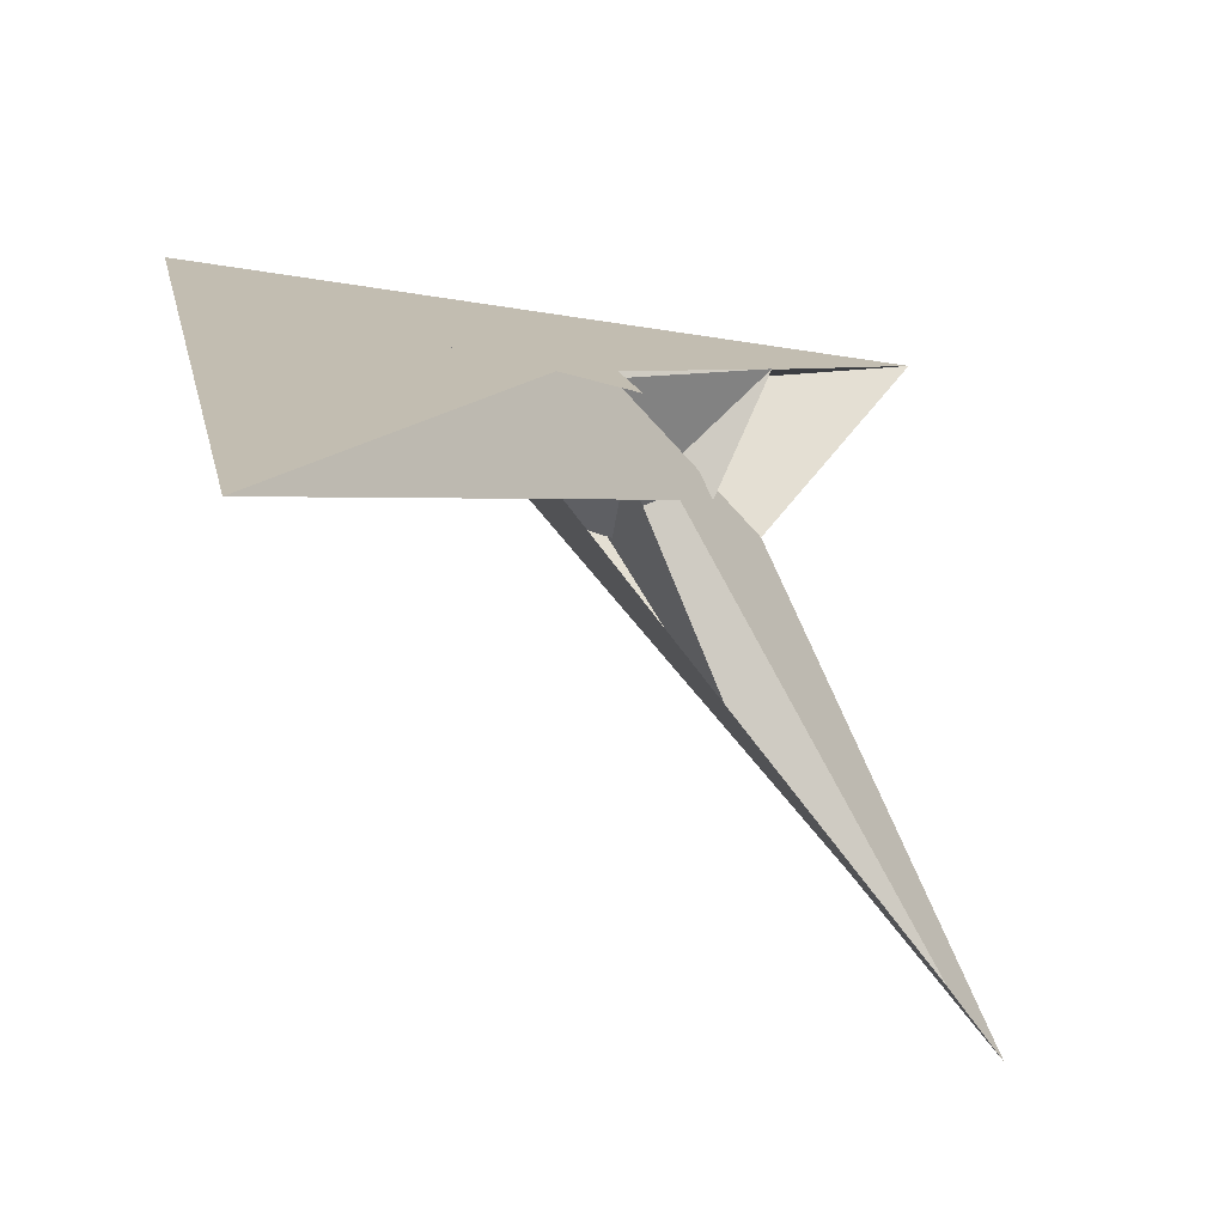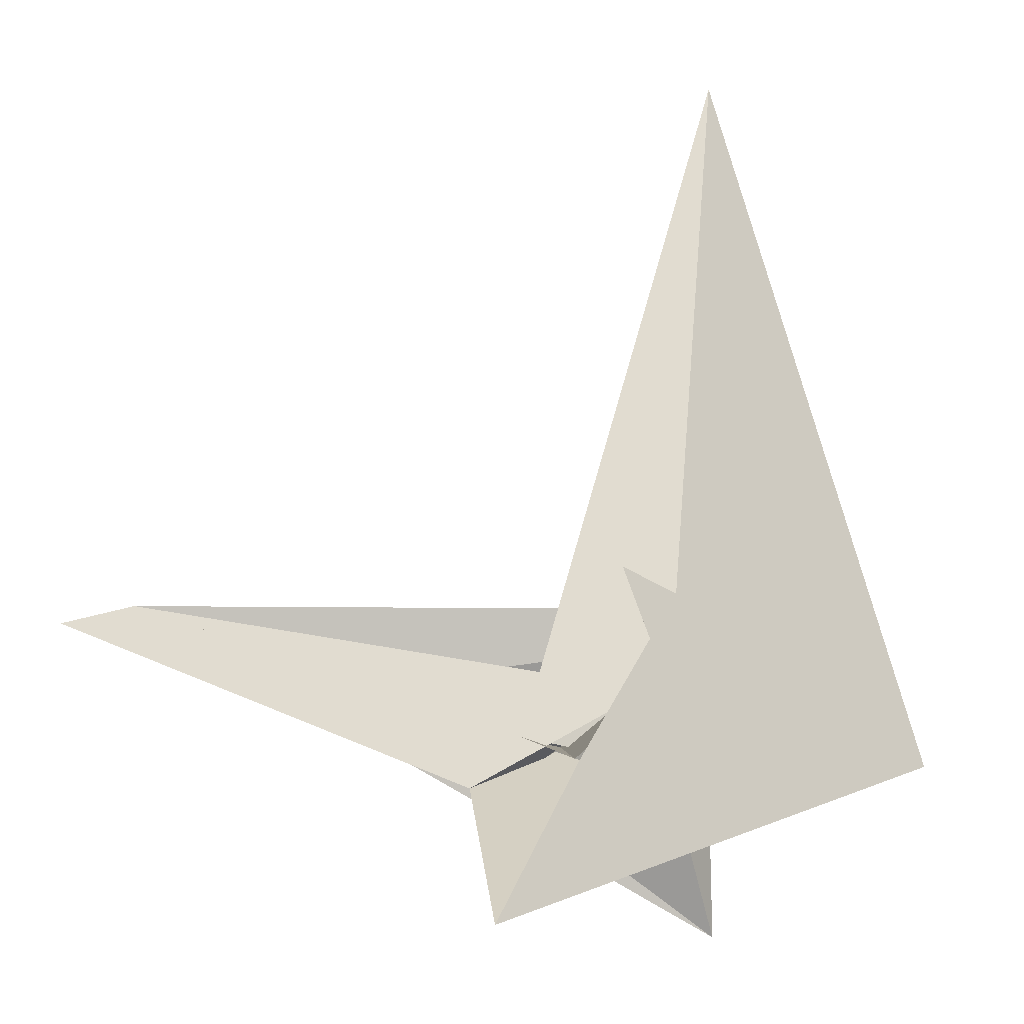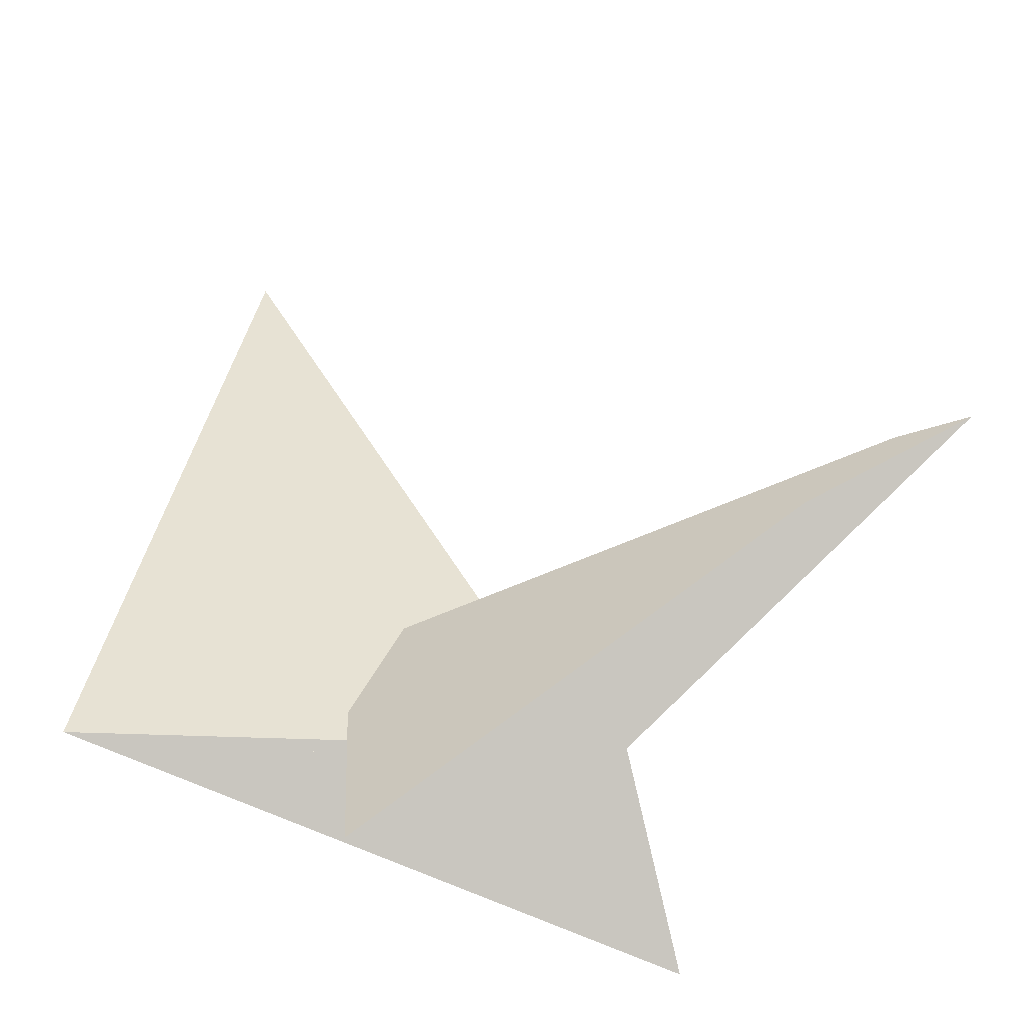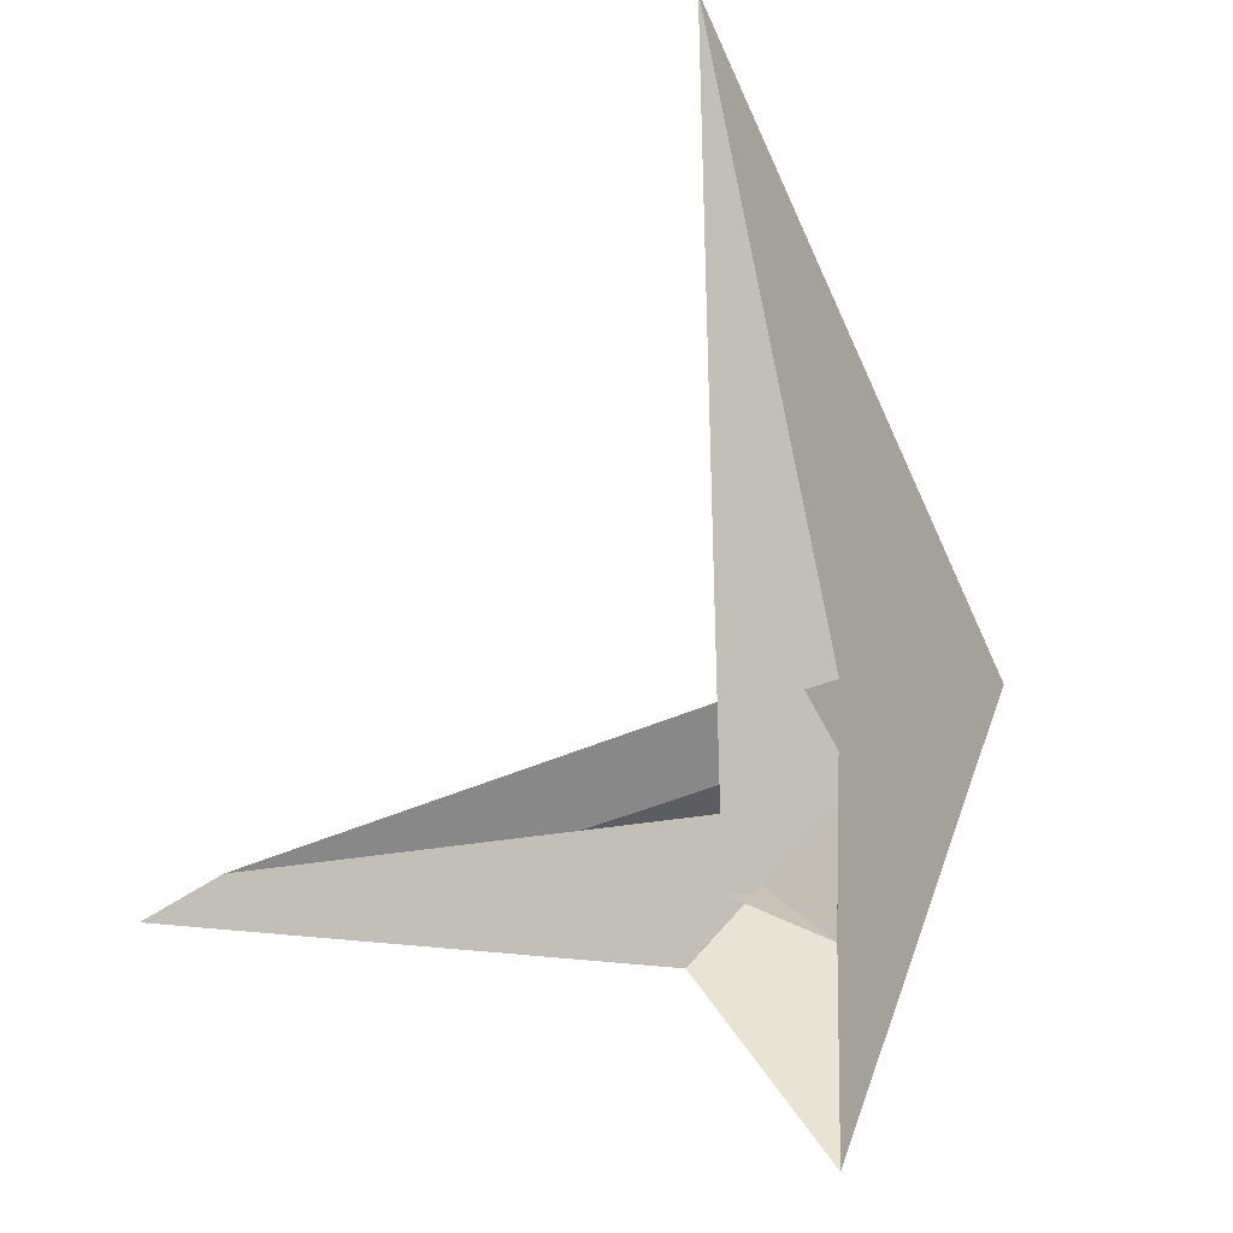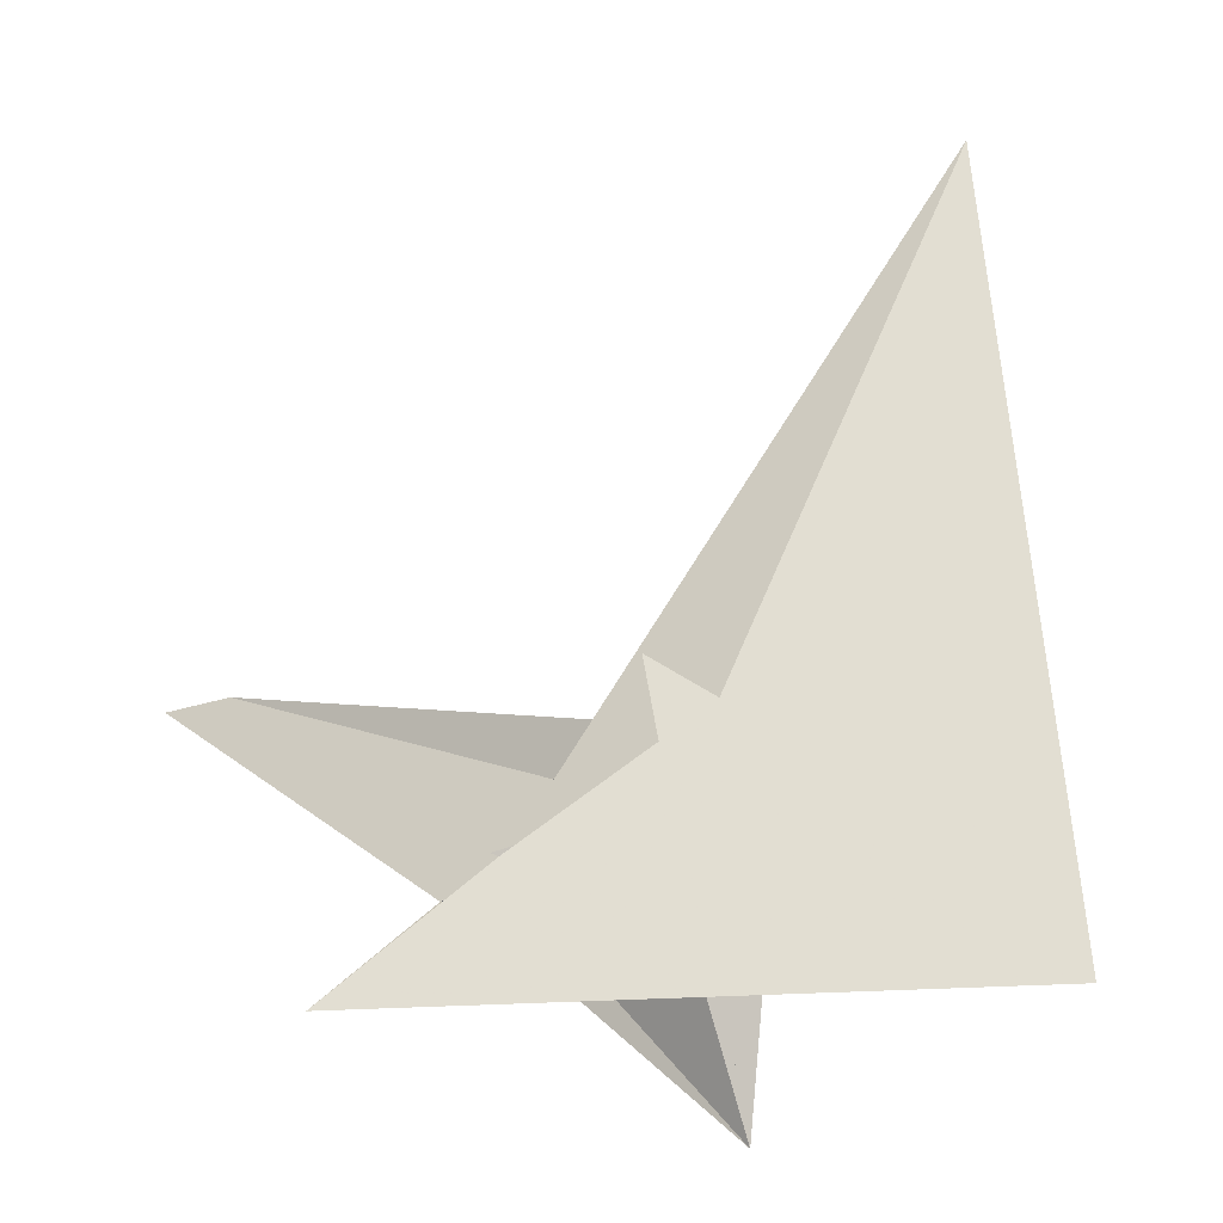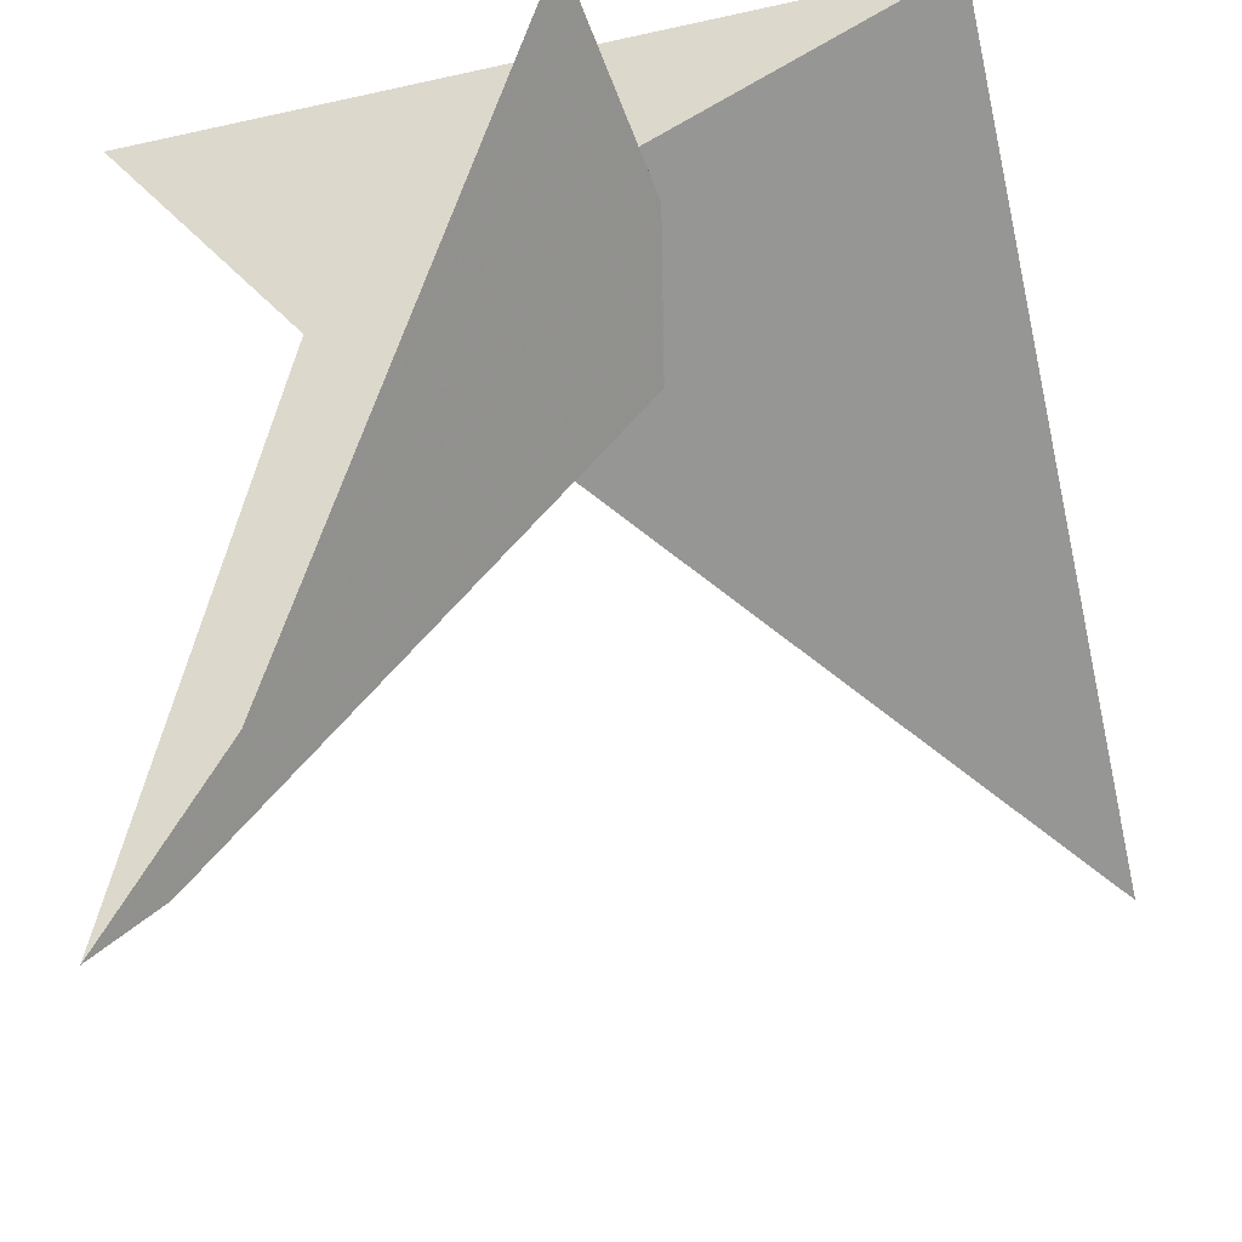
<metadata>
{"format":"obj","ext":"obj","renderer":"f3d","projection":"perspective","resolution":1024,"background":"white","views":[{"elev":-8.9,"azim":166.2,"up":"+Z"},{"elev":13.3,"azim":-48.8,"up":"+Y"},{"elev":-75.9,"azim":151.7,"up":"+Y"},{"elev":41.4,"azim":-76.9,"up":"+Y"},{"elev":3.5,"azim":-18.0,"up":"+Y"},{"elev":-39.0,"azim":11.0,"up":"+Z"}]}
</metadata>
<code>
v -0.02997 0.3683 0.1332
v 0.08046 0.5139 0.09797
v -0.6095 0.09476 -0.3945
v -1.595 0.6844 -2.824
v -0.9379 -0.1789 -0.5214
v -1.916 0.5723 -3.174
v 0.07452 0.444 0.1901
v 0.1428 0.5964 0.07765
v -0.04503 0.6317 -0.2734
v 0.3706 0.8772 0.03357
v 2.295 3.849 -1.211
v -0.8947 0.1827 0.272
v -0.8487 0.1622 0.269
v 0.2864 -0.3676 0.1979
v -1.846 -0.4858 0.4915
v 0.6366 0.4503 0.03498
v 0.6724 0.00913 0.09373
v 0.6395 0.04561 0.09277
v 0.8122 0.2037 0.04765
v 0.4339 -1.359 0.3213
v 0.4523 -0.4324 0.4311
v -0.01694 -0.1638 -0.5238
v -0.1584 -0.104 -0.4608
v -0.4949 0.03922 -0.3276
v 0.06852 -0.267 0.55
v -0.1406 -0.1053 -0.5712
v -0.6916 0.2026 -1.569
v -0.2268 -0.1685 -0.5187
v -0.1252 -0.1578 -0.5503
v 0.6791 -0.3879 0.2894
v 0.123 -0.1817 -0.4541
v 2.073 -0.5258 0.8423
v 0.5196 0.4277 -0.0359
v 0.7603 0.6569 0.1709
v 0.03511 0.1507 -0.1972
v 0.5505 0.3728 -0.1259
v 0.8805 0.692 0.1645
v 0.5597 0.3765 -0.0313
v 0.6103 0.358 -0.0486
v 0.02591 0.1728 -0.2112
v 0.1864 0.5813 0.1581
v 0.888 0.629 0.1949
v 0.005587 1.101 -0.1032
v 0.5697 0.2607 -0.06457
f 1 2 5 6 4 3 11 10 9 8 7
f 1 2 16 19 17 18 20 14 15 13 12
f 3 4 27 26 22 21 25 13 12 23 24
f 5 6 31 22 21 30 32 15 14 29 28
f 1 7 33 34 37 36 35 29 28 23 12
f 2 5 28 23 24 40 41 42 39 38 16
f 7 8 43 25 21 30 17 18 39 38 33
f 9 10 34 33 38 16 19 44 31 22 26
f 8 9 26 27 20 14 29 35 40 41 43
f 3 11 32 30 17 19 44 36 35 40 24
f 4 6 31 44 36 37 42 39 18 20 27
f 10 11 32 15 13 25 43 41 42 37 34

</code>
